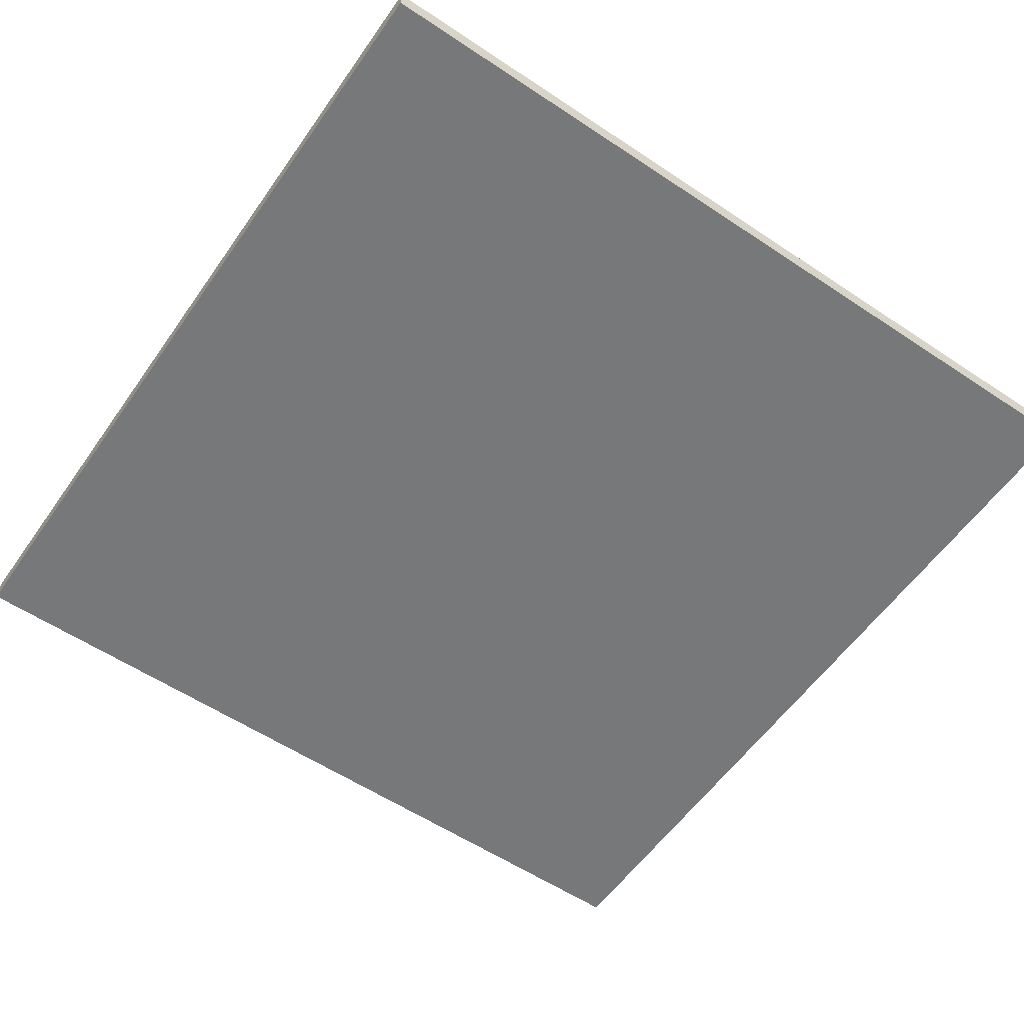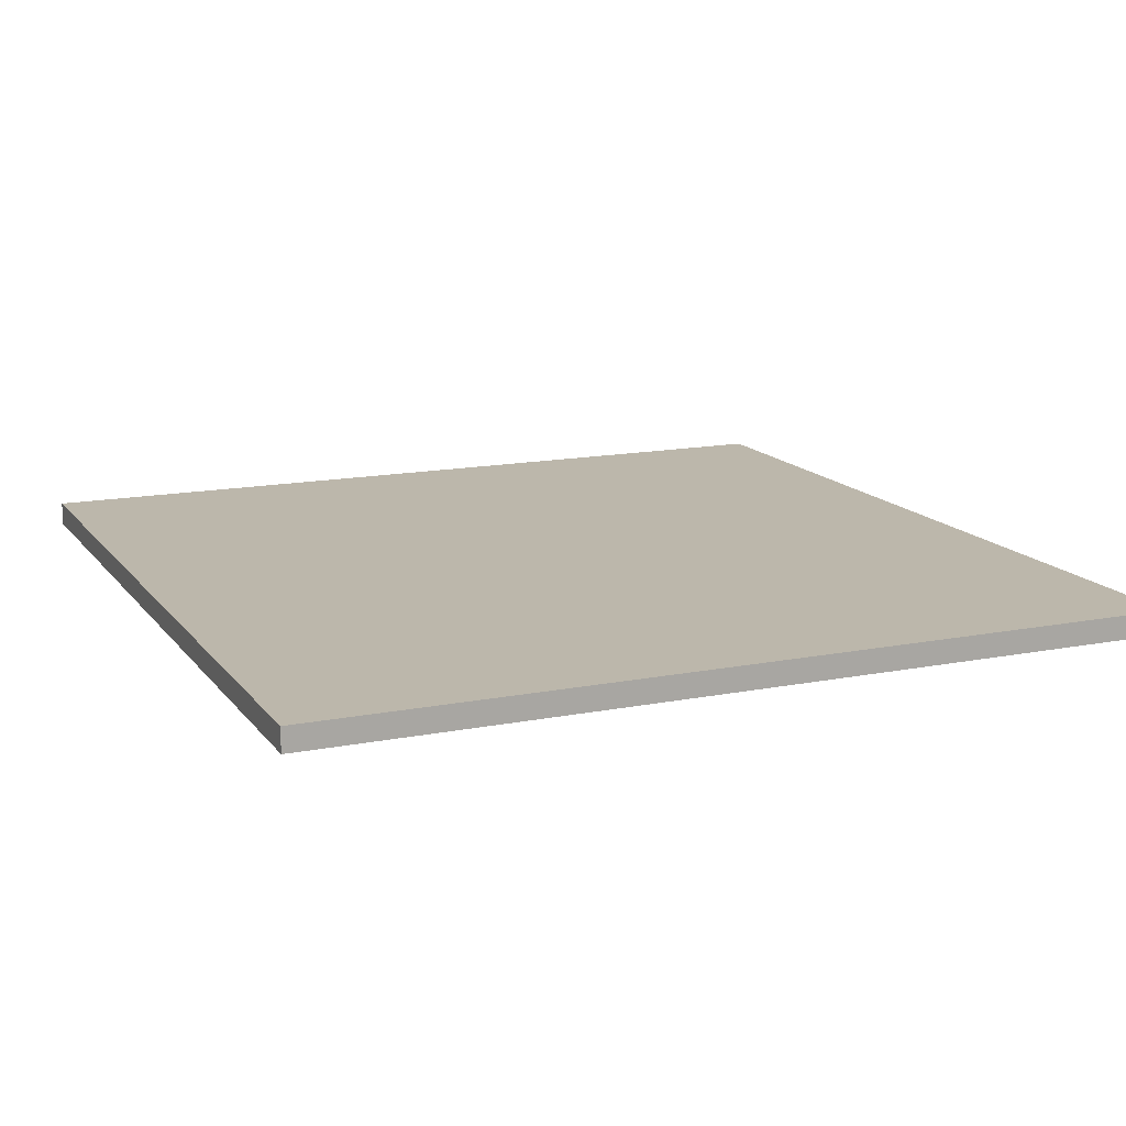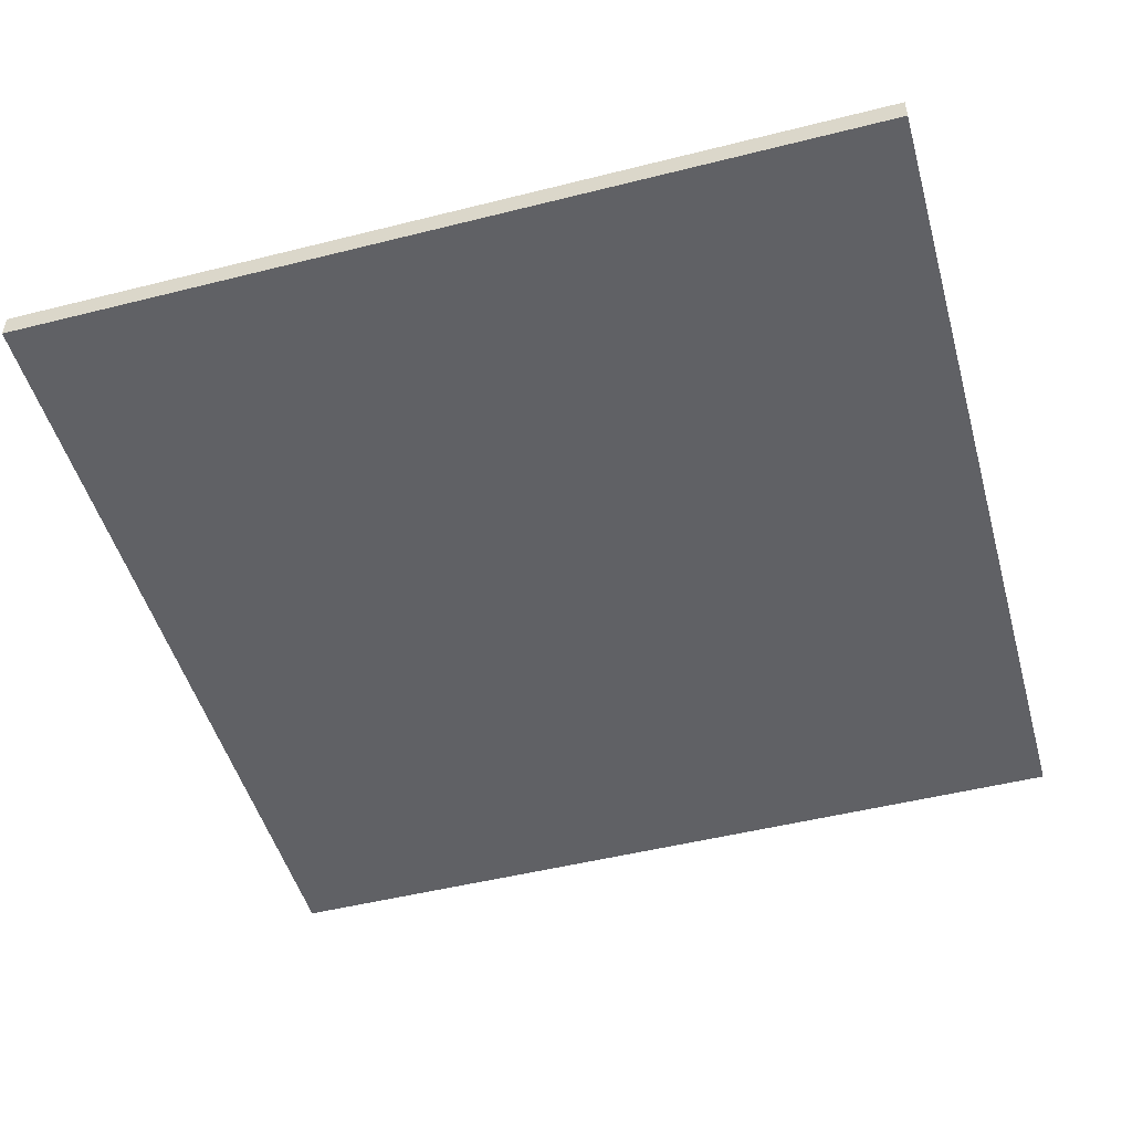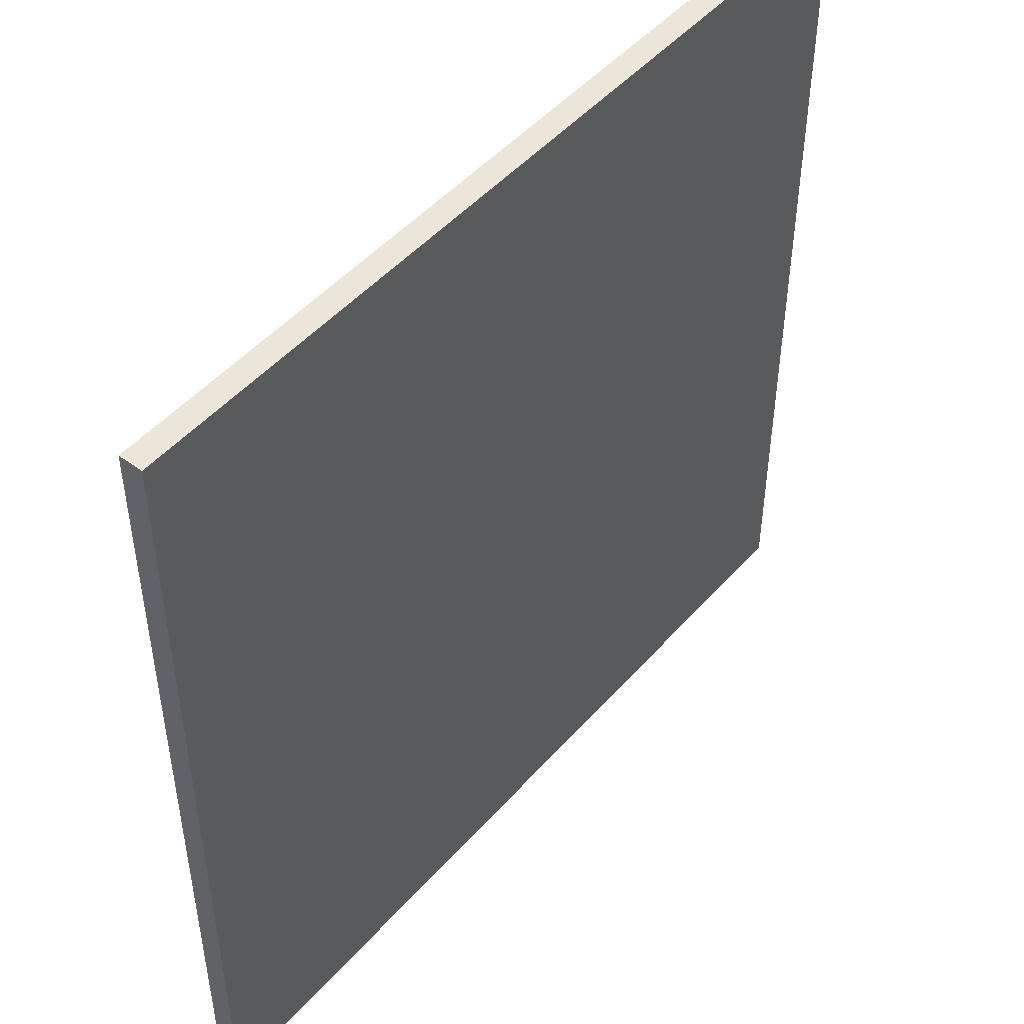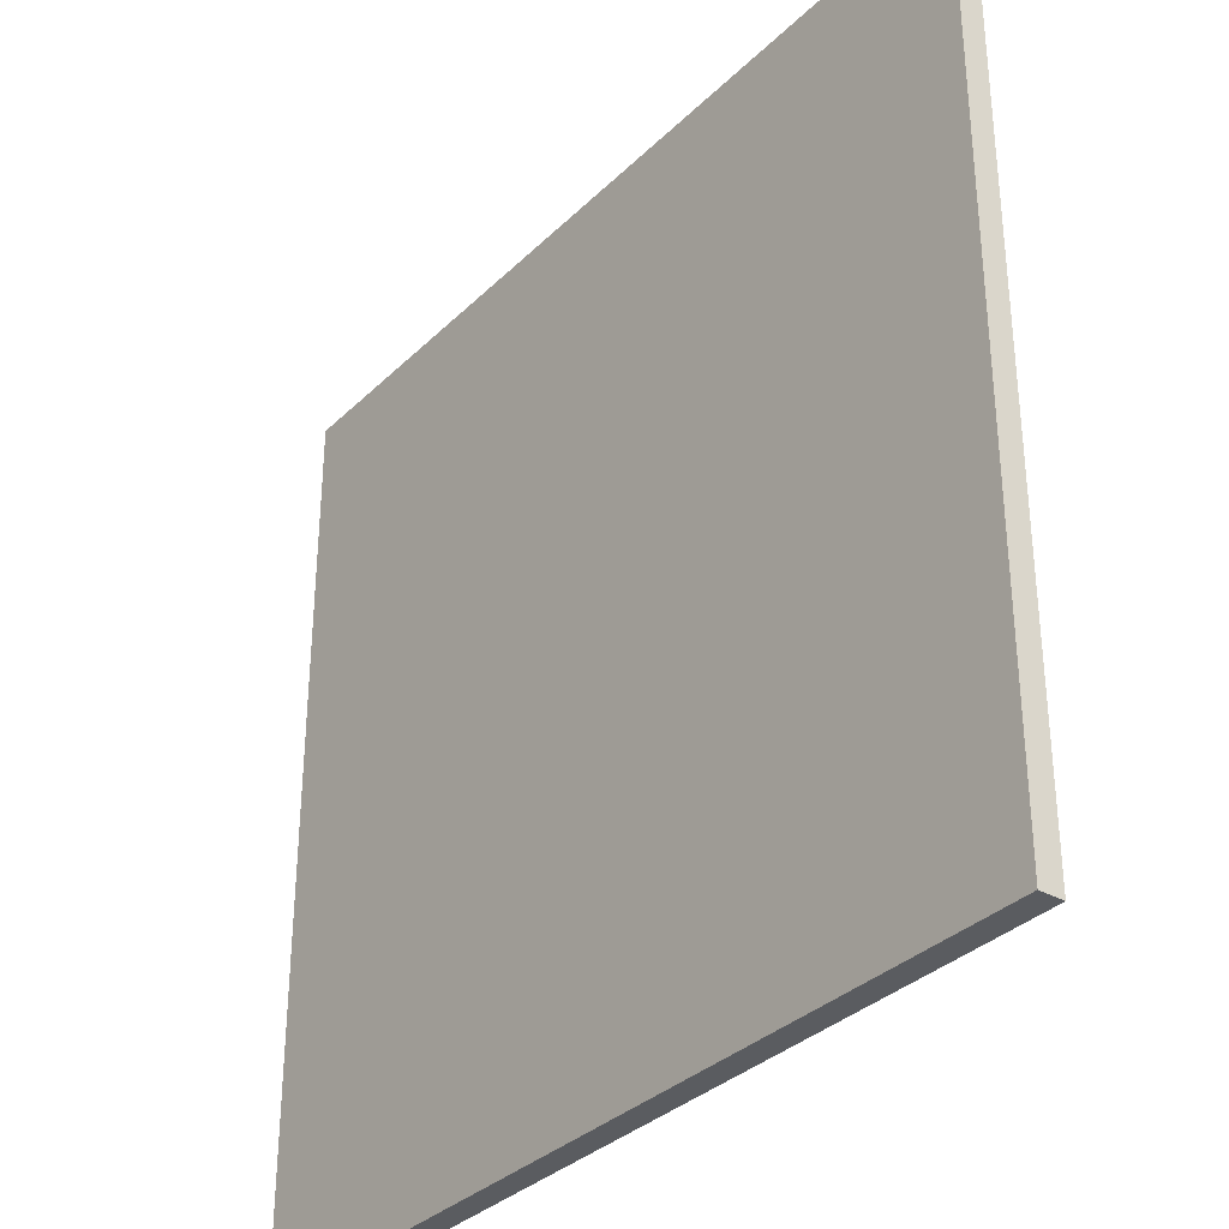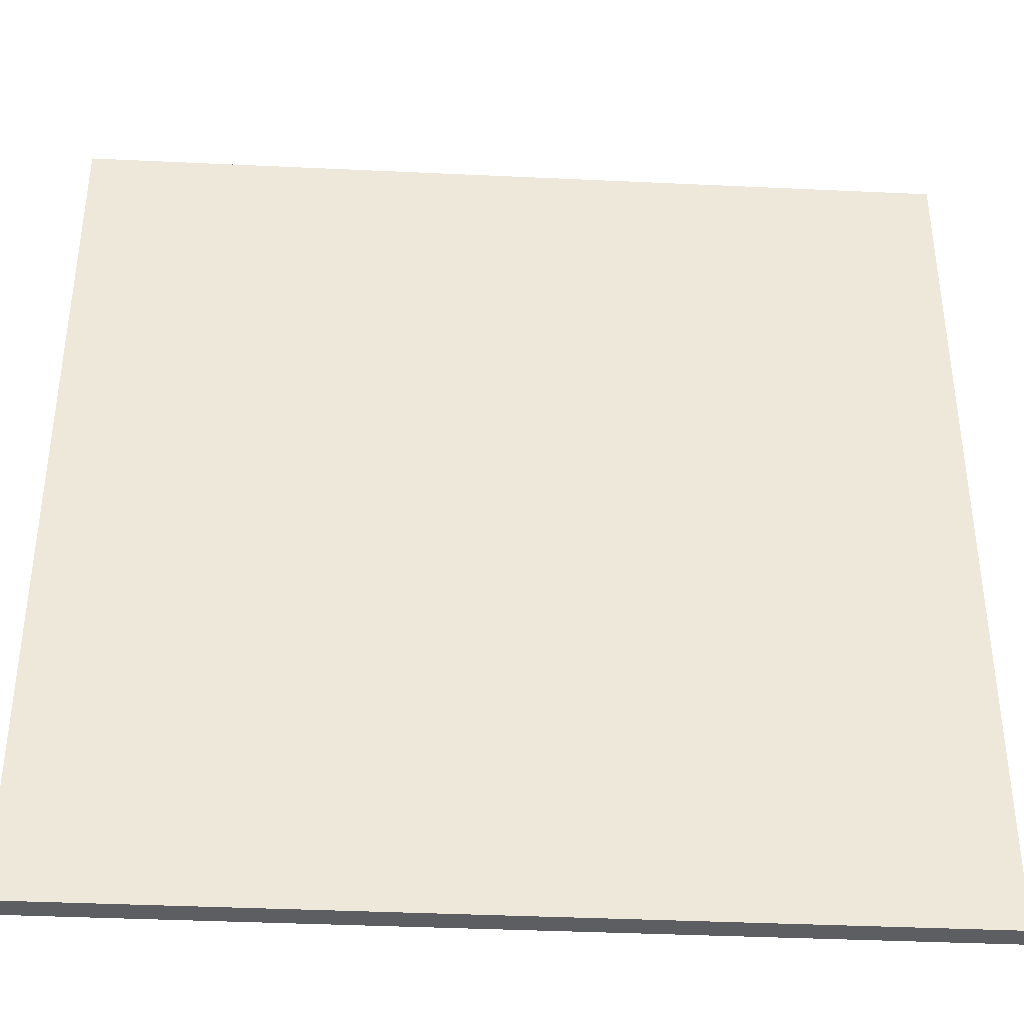
<metadata>
{"format":"obj","ext":"obj","renderer":"f3d","projection":"perspective","resolution":1024,"background":"white","views":[{"elev":-57.3,"azim":55.3,"up":"+Y"},{"elev":14.4,"azim":-113.4,"up":"+Y"},{"elev":-49.2,"azim":-74.4,"up":"+Y"},{"elev":48.6,"azim":129.3,"up":"+Z"},{"elev":-33.7,"azim":-127.7,"up":"+Z"},{"elev":-38.2,"azim":176.6,"up":"+Z"}]}
</metadata>
<code>
o tris.obj
v 63.94 -1.75 63.94
v -63.94 -1.75 -63.94
v -63.94 -1.75 63.94
v 63.94 -1.75 -63.94
v 63.94 1.75 63.94
v 63.94 1.75 -63.94
v -63.94 1.75 63.94
v -63.94 1.75 -63.94
g platform
f 1 3 2 4
f 5 1 4 6
f 7 5 6 8
f 3 7 8 2
f 5 7 3 1
f 4 2 8 6

</code>
